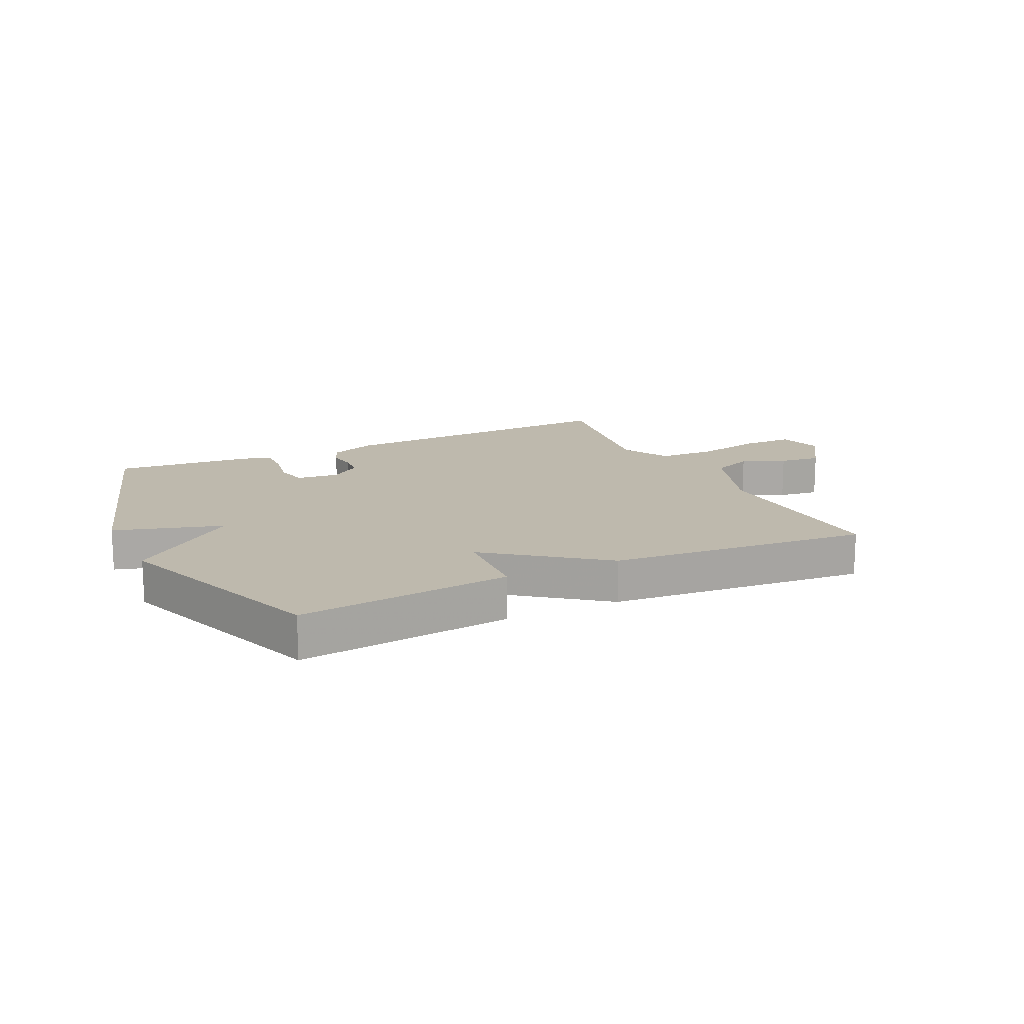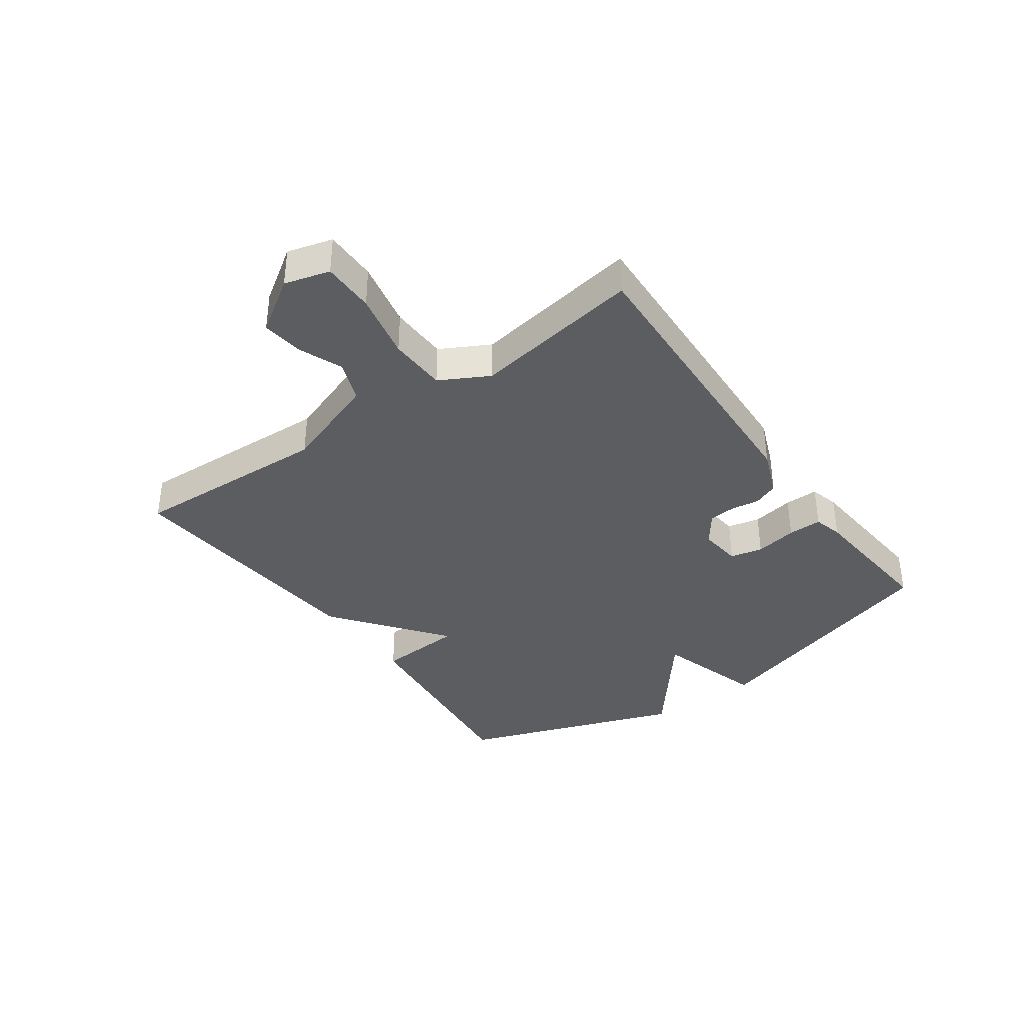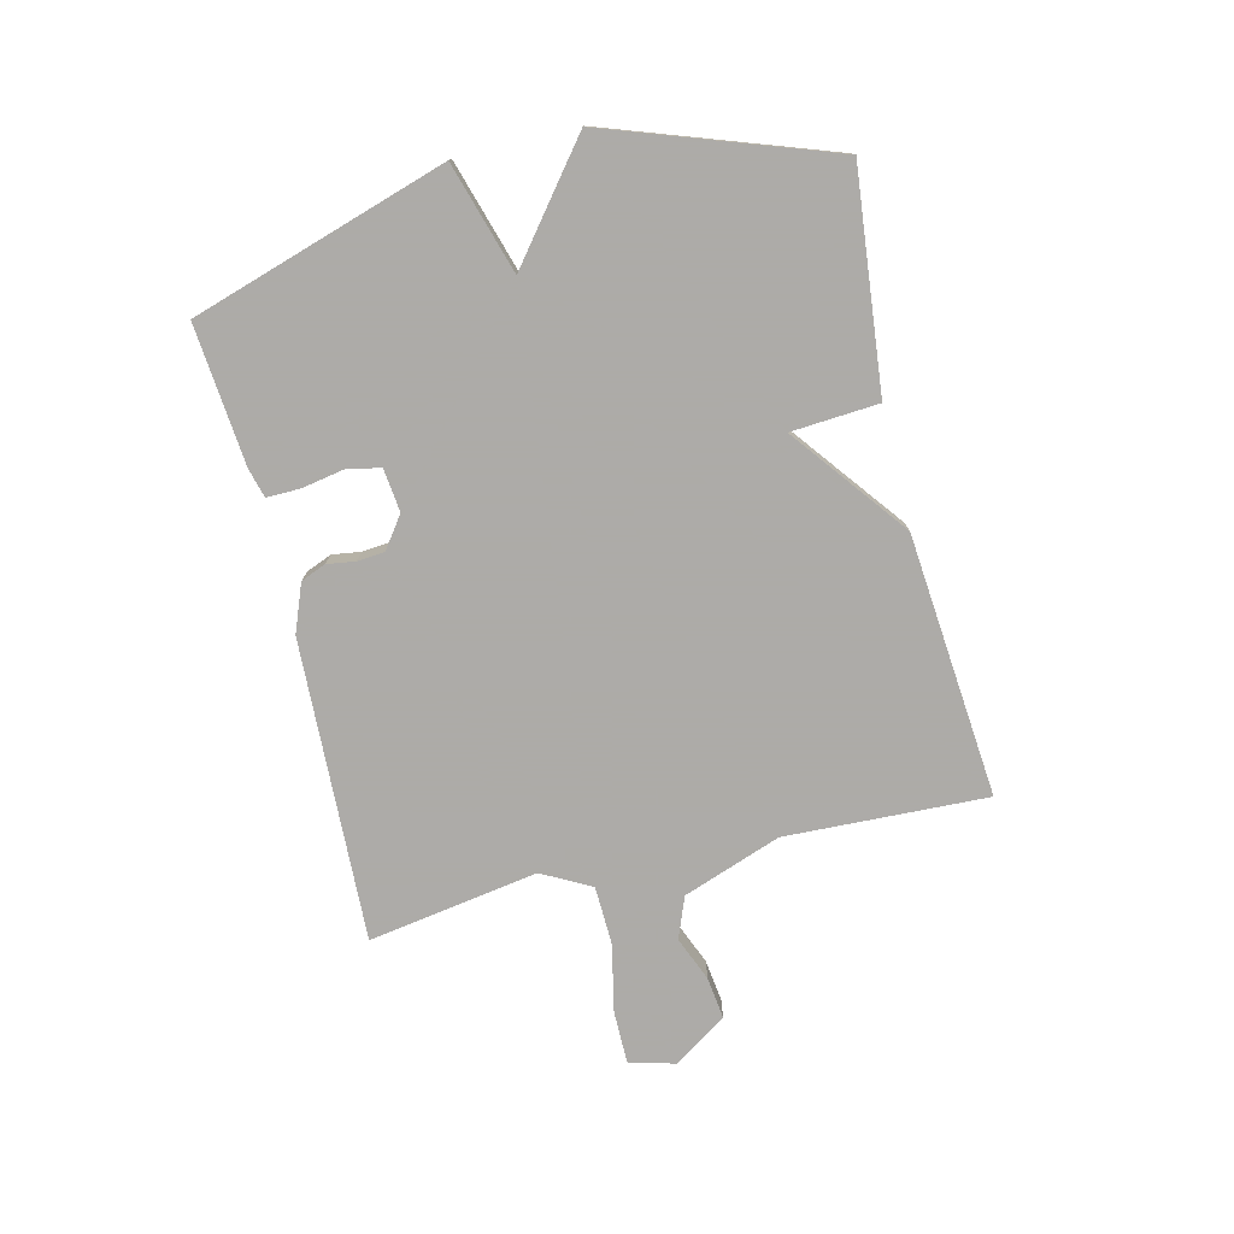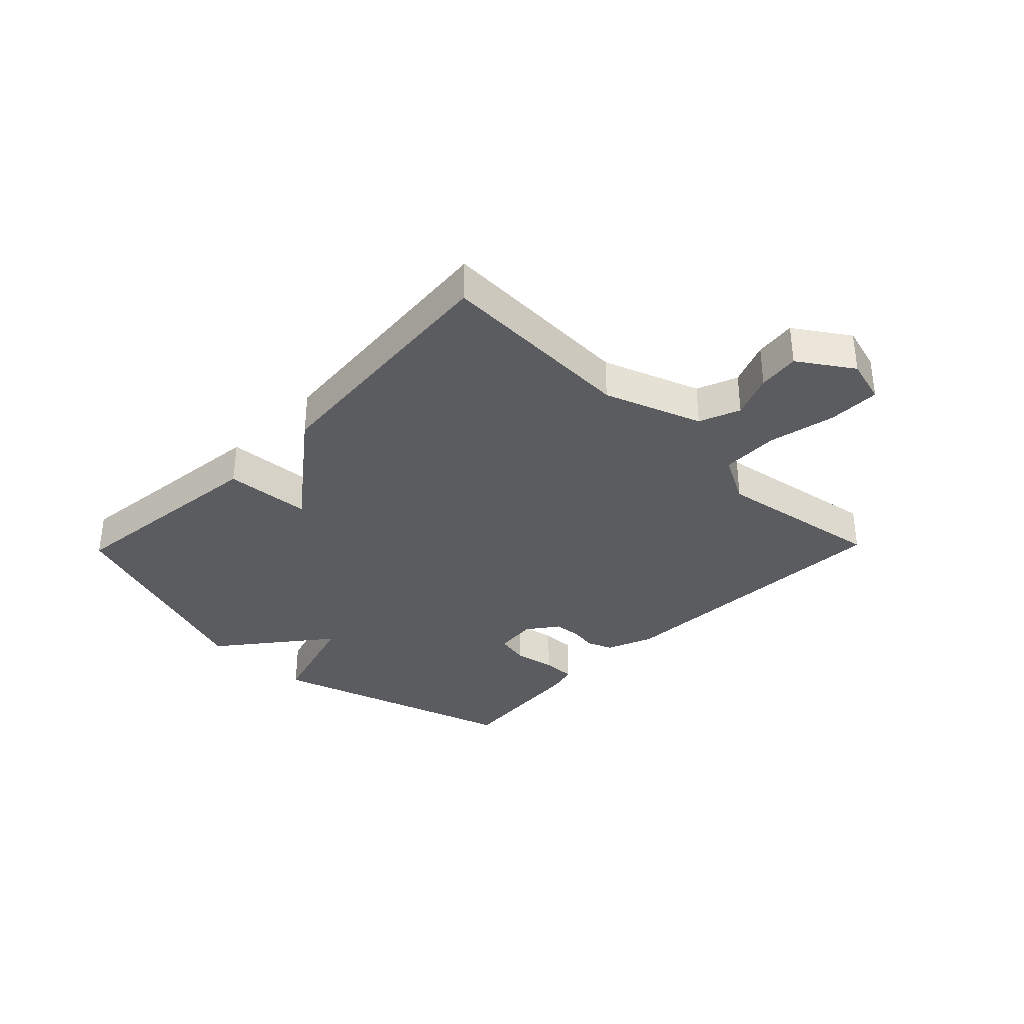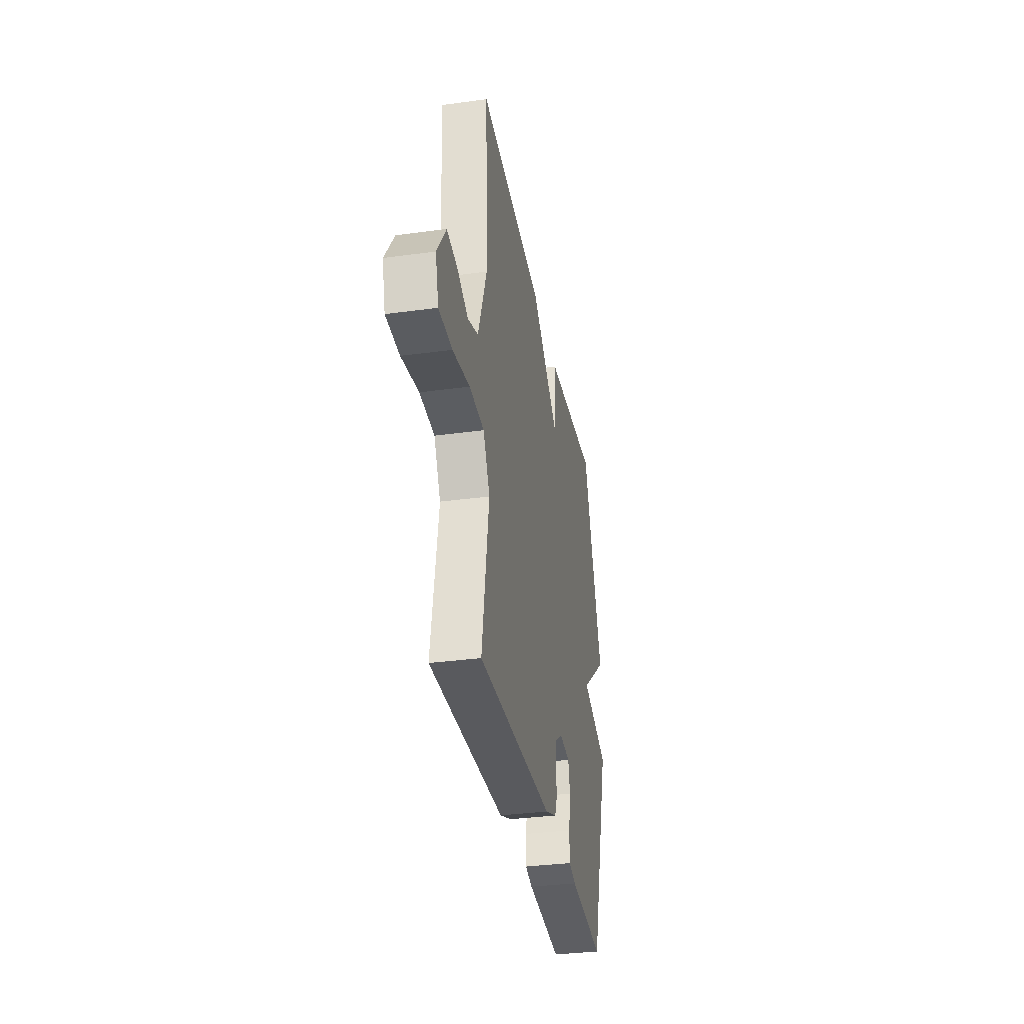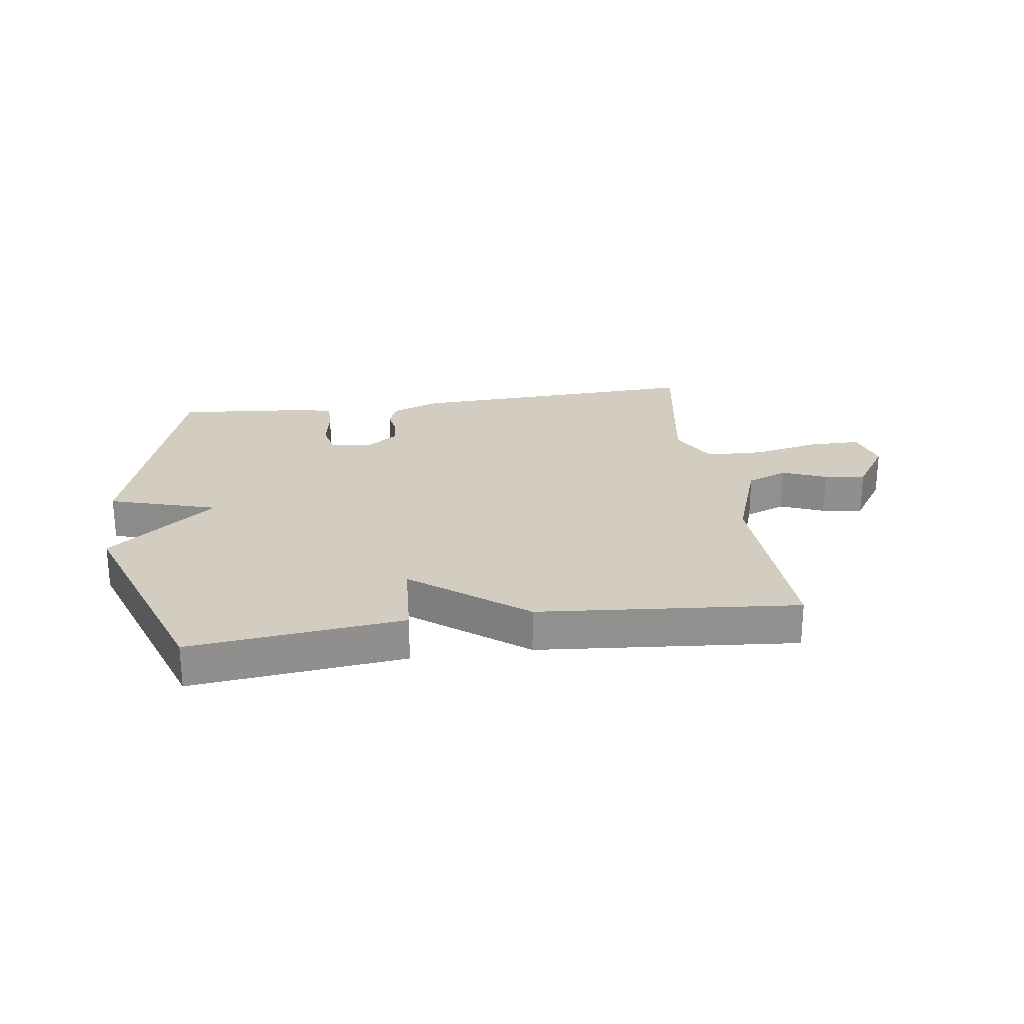
<metadata>
{"format":"obj","ext":"obj","renderer":"f3d","projection":"perspective","resolution":1024,"background":"white","views":[{"elev":15.2,"azim":-25.8,"up":"+Y"},{"elev":-37.1,"azim":125.4,"up":"+Y"},{"elev":-76.5,"azim":-76.3,"up":"+Y"},{"elev":-34.3,"azim":45.8,"up":"+Y"},{"elev":-33.8,"azim":100.5,"up":"+Z"},{"elev":24.7,"azim":-8.1,"up":"+Y"}]}
</metadata>
<code>
v -0.5 0.07 -0.5
v -0.632 0.07 -0.074
v -0.449 0.07 -0.019
v -0.632 0.07 0.126
v -0.5 0.07 0.5
v -0.139 0.07 0.461
v -0.129 0.07 0.315
v 0.061 0.07 0.461
v 0.5 0.07 0.5
v 0.486 0.07 0.163
v 0.545 0.07 -0.001
v 0.614 0.07 -0.028
v 0.688 0.07 0.002
v 0.758 0.07 0.011
v 0.818 0.07 -0.079
v 0.797 0.07 -0.155
v 0.709 0.07 -0.155
v 0.596 0.07 -0.131
v 0.498 0.07 -0.134
v 0.454 0.07 -0.216
v 0.5 0.07 -0.5
v -0.003 0.07 -0.479
v -0.082 0.07 -0.448
v -0.099 0.07 -0.406
v -0.092 0.07 -0.359
v -0.096 0.07 -0.313
v -0.148 0.07 -0.275
v -0.22 0.07 -0.283
v -0.232 0.07 -0.338
v -0.219 0.07 -0.409
v -0.218 0.07 -0.466
v -0.267 0.07 -0.479
v -0.5 0 -0.5
v -0.632 0 -0.074
v -0.449 0 -0.019
v -0.632 0 0.126
v -0.5 0 0.5
v -0.139 0 0.461
v -0.129 0 0.315
v 0.061 0 0.461
v 0.5 0 0.5
v 0.486 0 0.163
v 0.545 0 -0.001
v 0.614 0 -0.028
v 0.688 0 0.002
v 0.758 0 0.011
v 0.818 0 -0.079
v 0.797 0 -0.155
v 0.709 0 -0.155
v 0.596 0 -0.131
v 0.498 0 -0.134
v 0.454 0 -0.216
v 0.5 0 -0.5
v -0.003 0 -0.479
v -0.082 0 -0.448
v -0.099 0 -0.406
v -0.092 0 -0.359
v -0.096 0 -0.313
v -0.148 0 -0.275
v -0.22 0 -0.283
v -0.232 0 -0.338
v -0.219 0 -0.409
v -0.218 0 -0.466
v -0.267 0 -0.479
f 1 2 3
f 32 1 3
f 31 32 3
f 30 31 3
f 29 30 3
f 28 29 3
f 27 28 3
f 26 27 3
f 23 24 25
f 22 23 25
f 21 22 25
f 20 21 25
f 19 20 25 26
f 16 17 18
f 15 16 18
f 14 15 18
f 13 14 18
f 12 13 18
f 11 12 18 19
f 19 26 3
f 11 19 3
f 10 11 3
f 9 10 3
f 8 9 3
f 7 8 3
f 5 6 7
f 4 5 7
f 3 4 7
f 35 34 33
f 35 33 64
f 35 64 63
f 35 63 62
f 35 62 61
f 35 61 60
f 35 60 59
f 35 59 58
f 57 56 55
f 57 55 54
f 57 54 53
f 57 53 52
f 58 57 52 51
f 50 49 48
f 50 48 47
f 50 47 46
f 50 46 45
f 50 45 44
f 51 50 44 43
f 35 58 51
f 35 51 43
f 35 43 42
f 35 42 41
f 35 41 40
f 35 40 39
f 39 38 37
f 39 37 36
f 39 36 35
f 1 33 34 2
f 2 34 35 3
f 3 35 36 4
f 4 36 37 5
f 5 37 38 6
f 6 38 39 7
f 7 39 40 8
f 8 40 41 9
f 9 41 42 10
f 10 42 43 11
f 11 43 44 12
f 12 44 45 13
f 13 45 46 14
f 14 46 47 15
f 15 47 48 16
f 16 48 49 17
f 17 49 50 18
f 18 50 51 19
f 19 51 52 20
f 20 52 53 21
f 21 53 54 22
f 22 54 55 23
f 23 55 56 24
f 24 56 57 25
f 25 57 58 26
f 26 58 59 27
f 27 59 60 28
f 28 60 61 29
f 29 61 62 30
f 30 62 63 31
f 31 63 64 32
f 32 64 33 1

</code>
